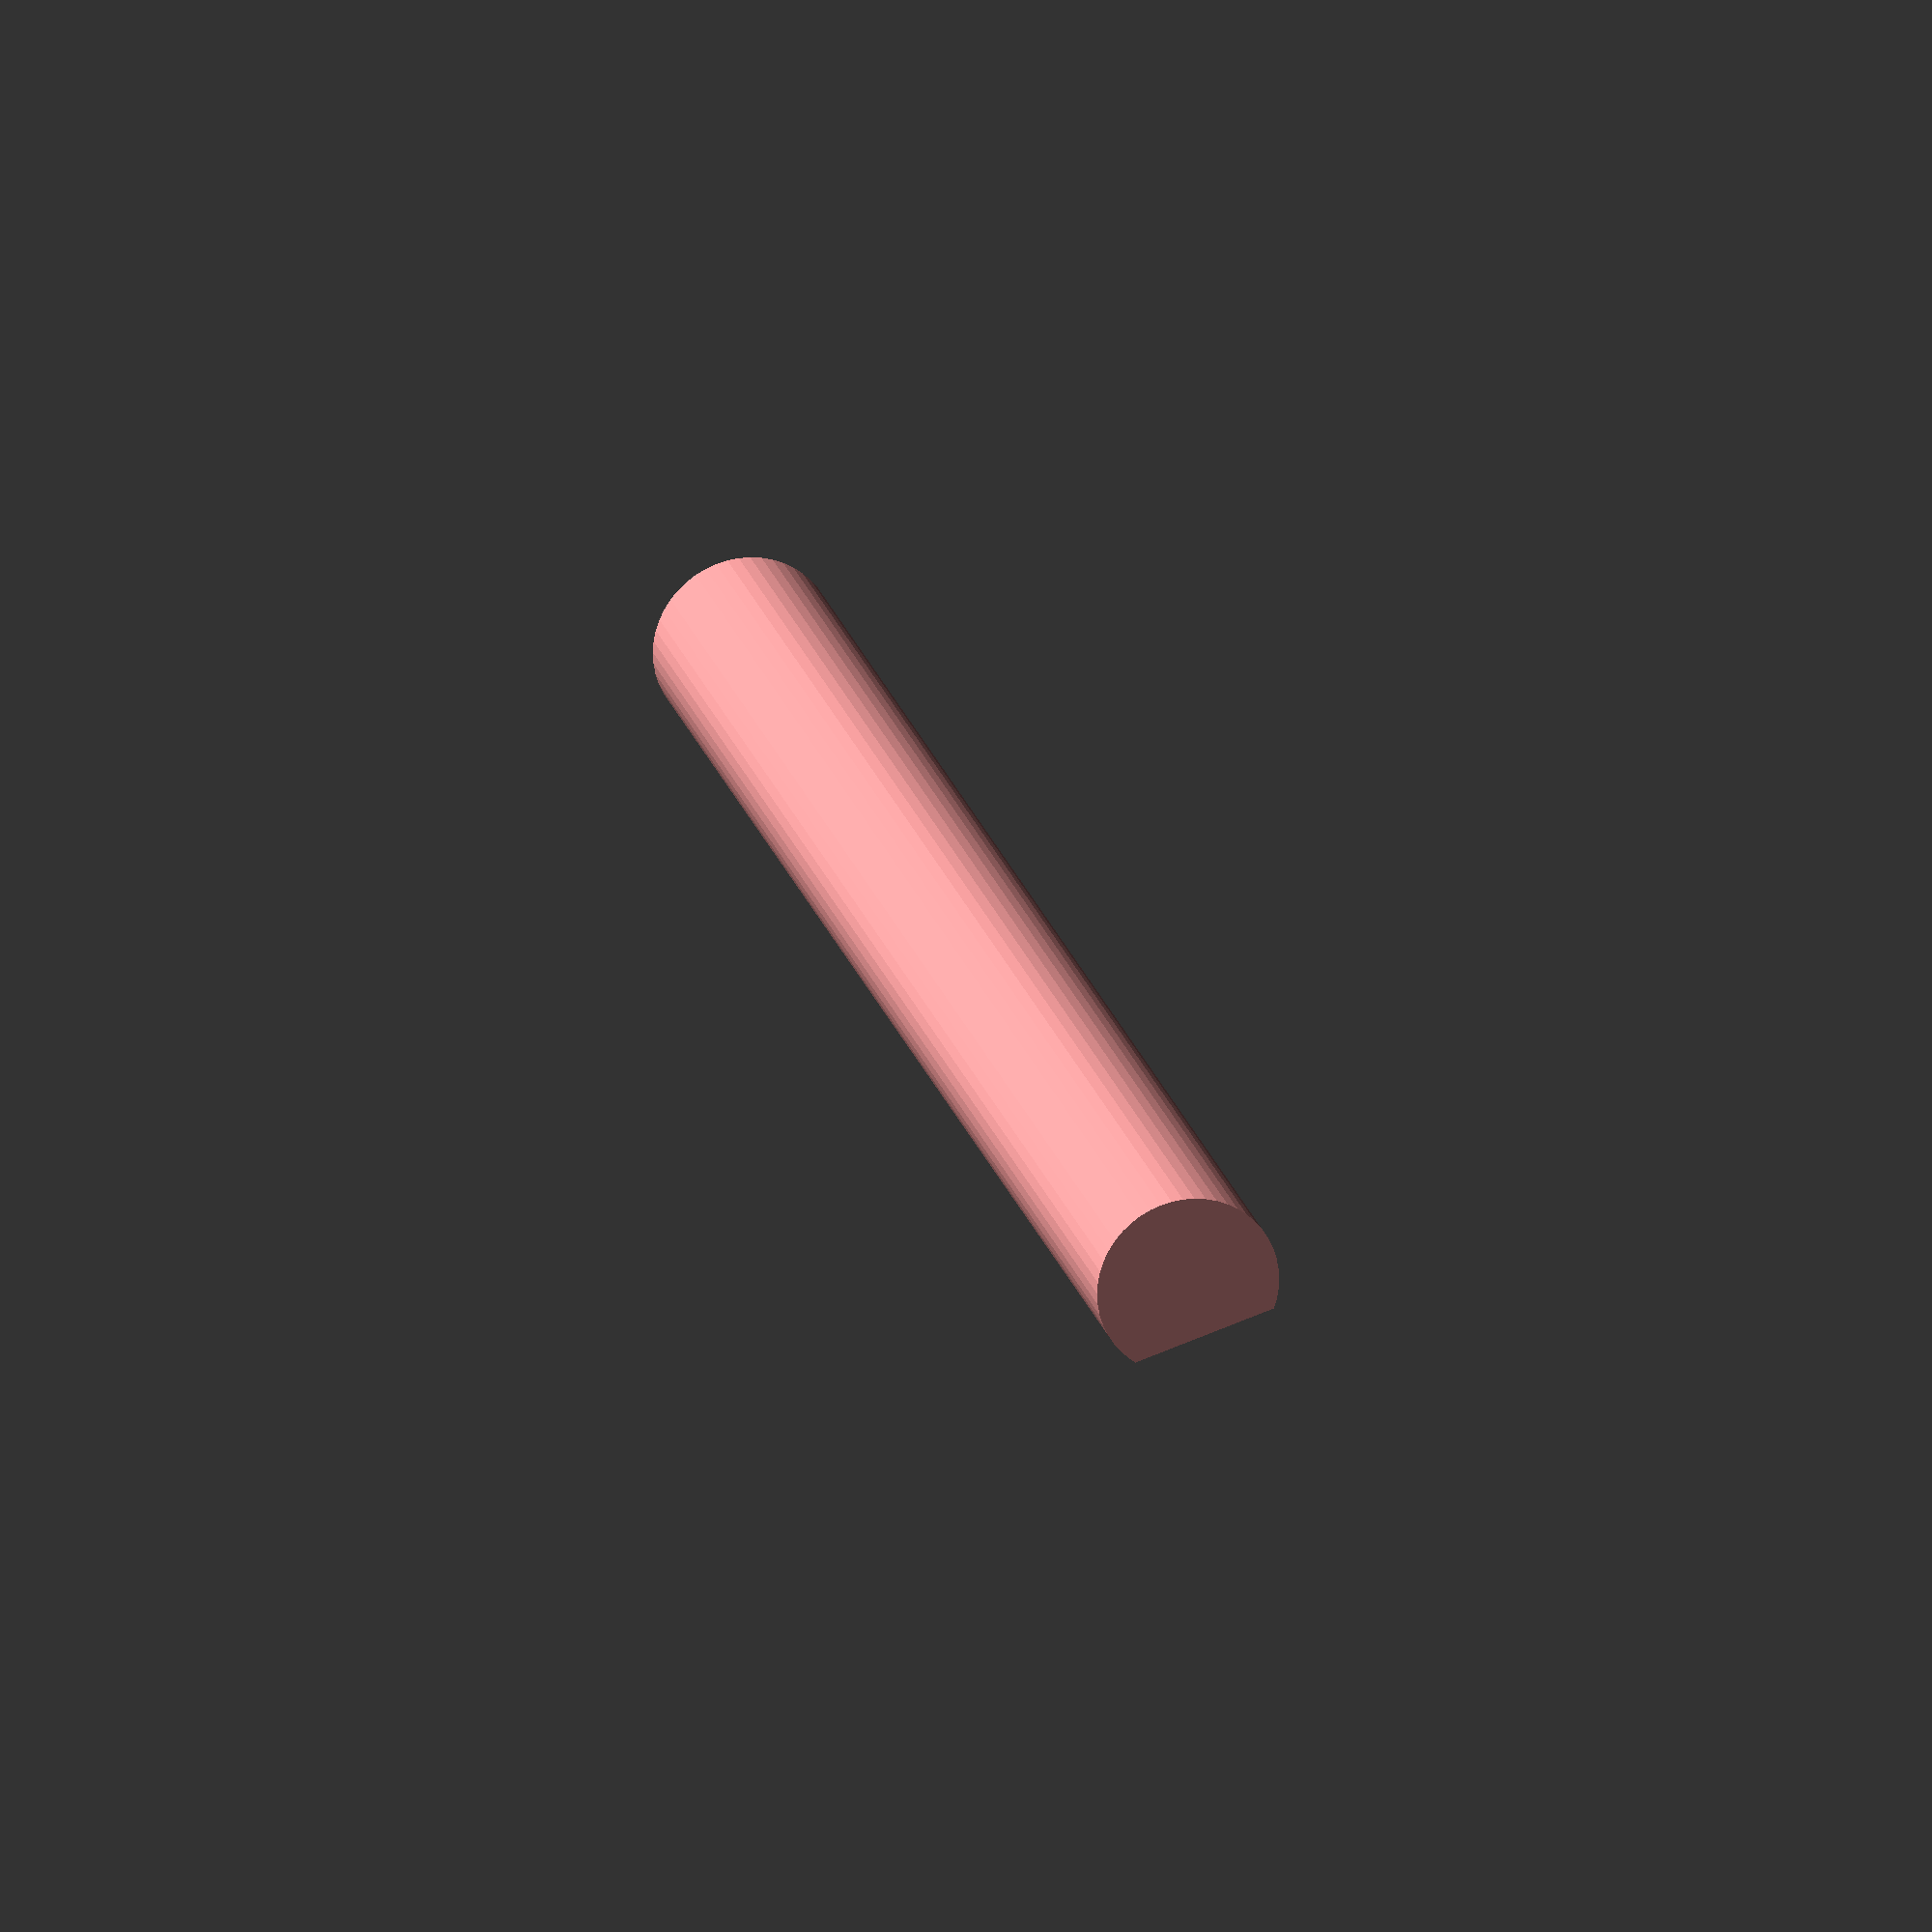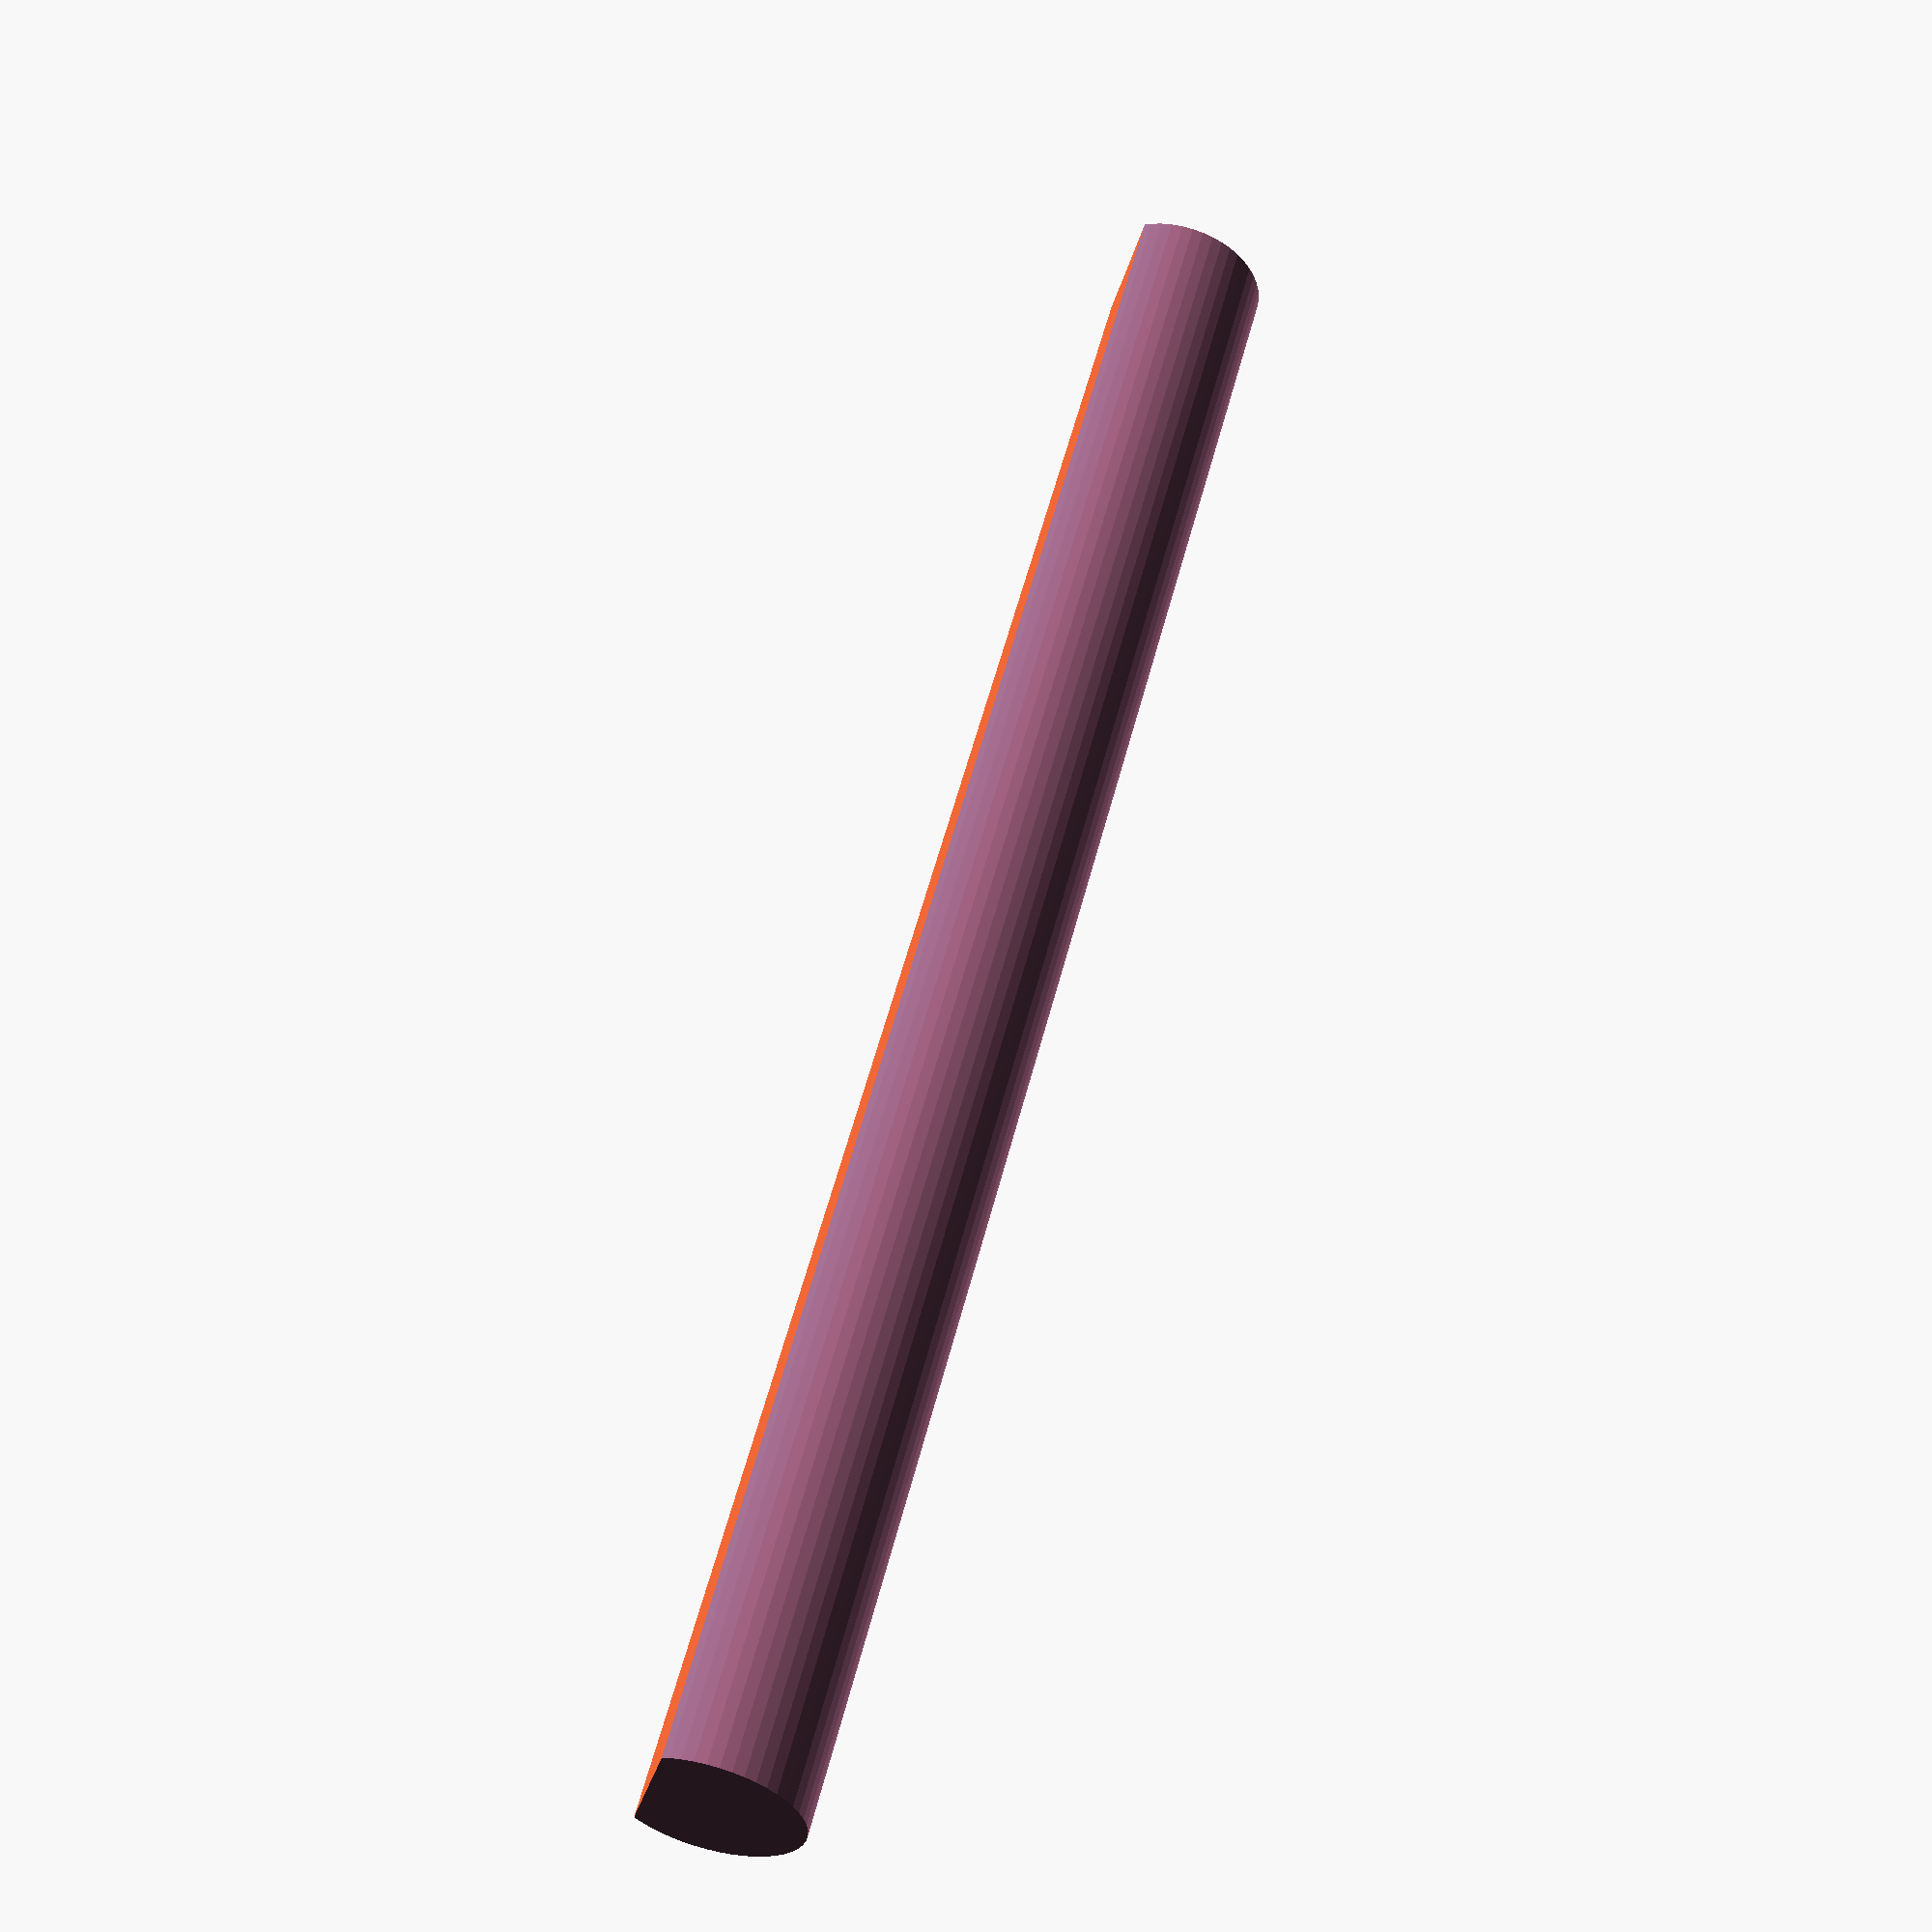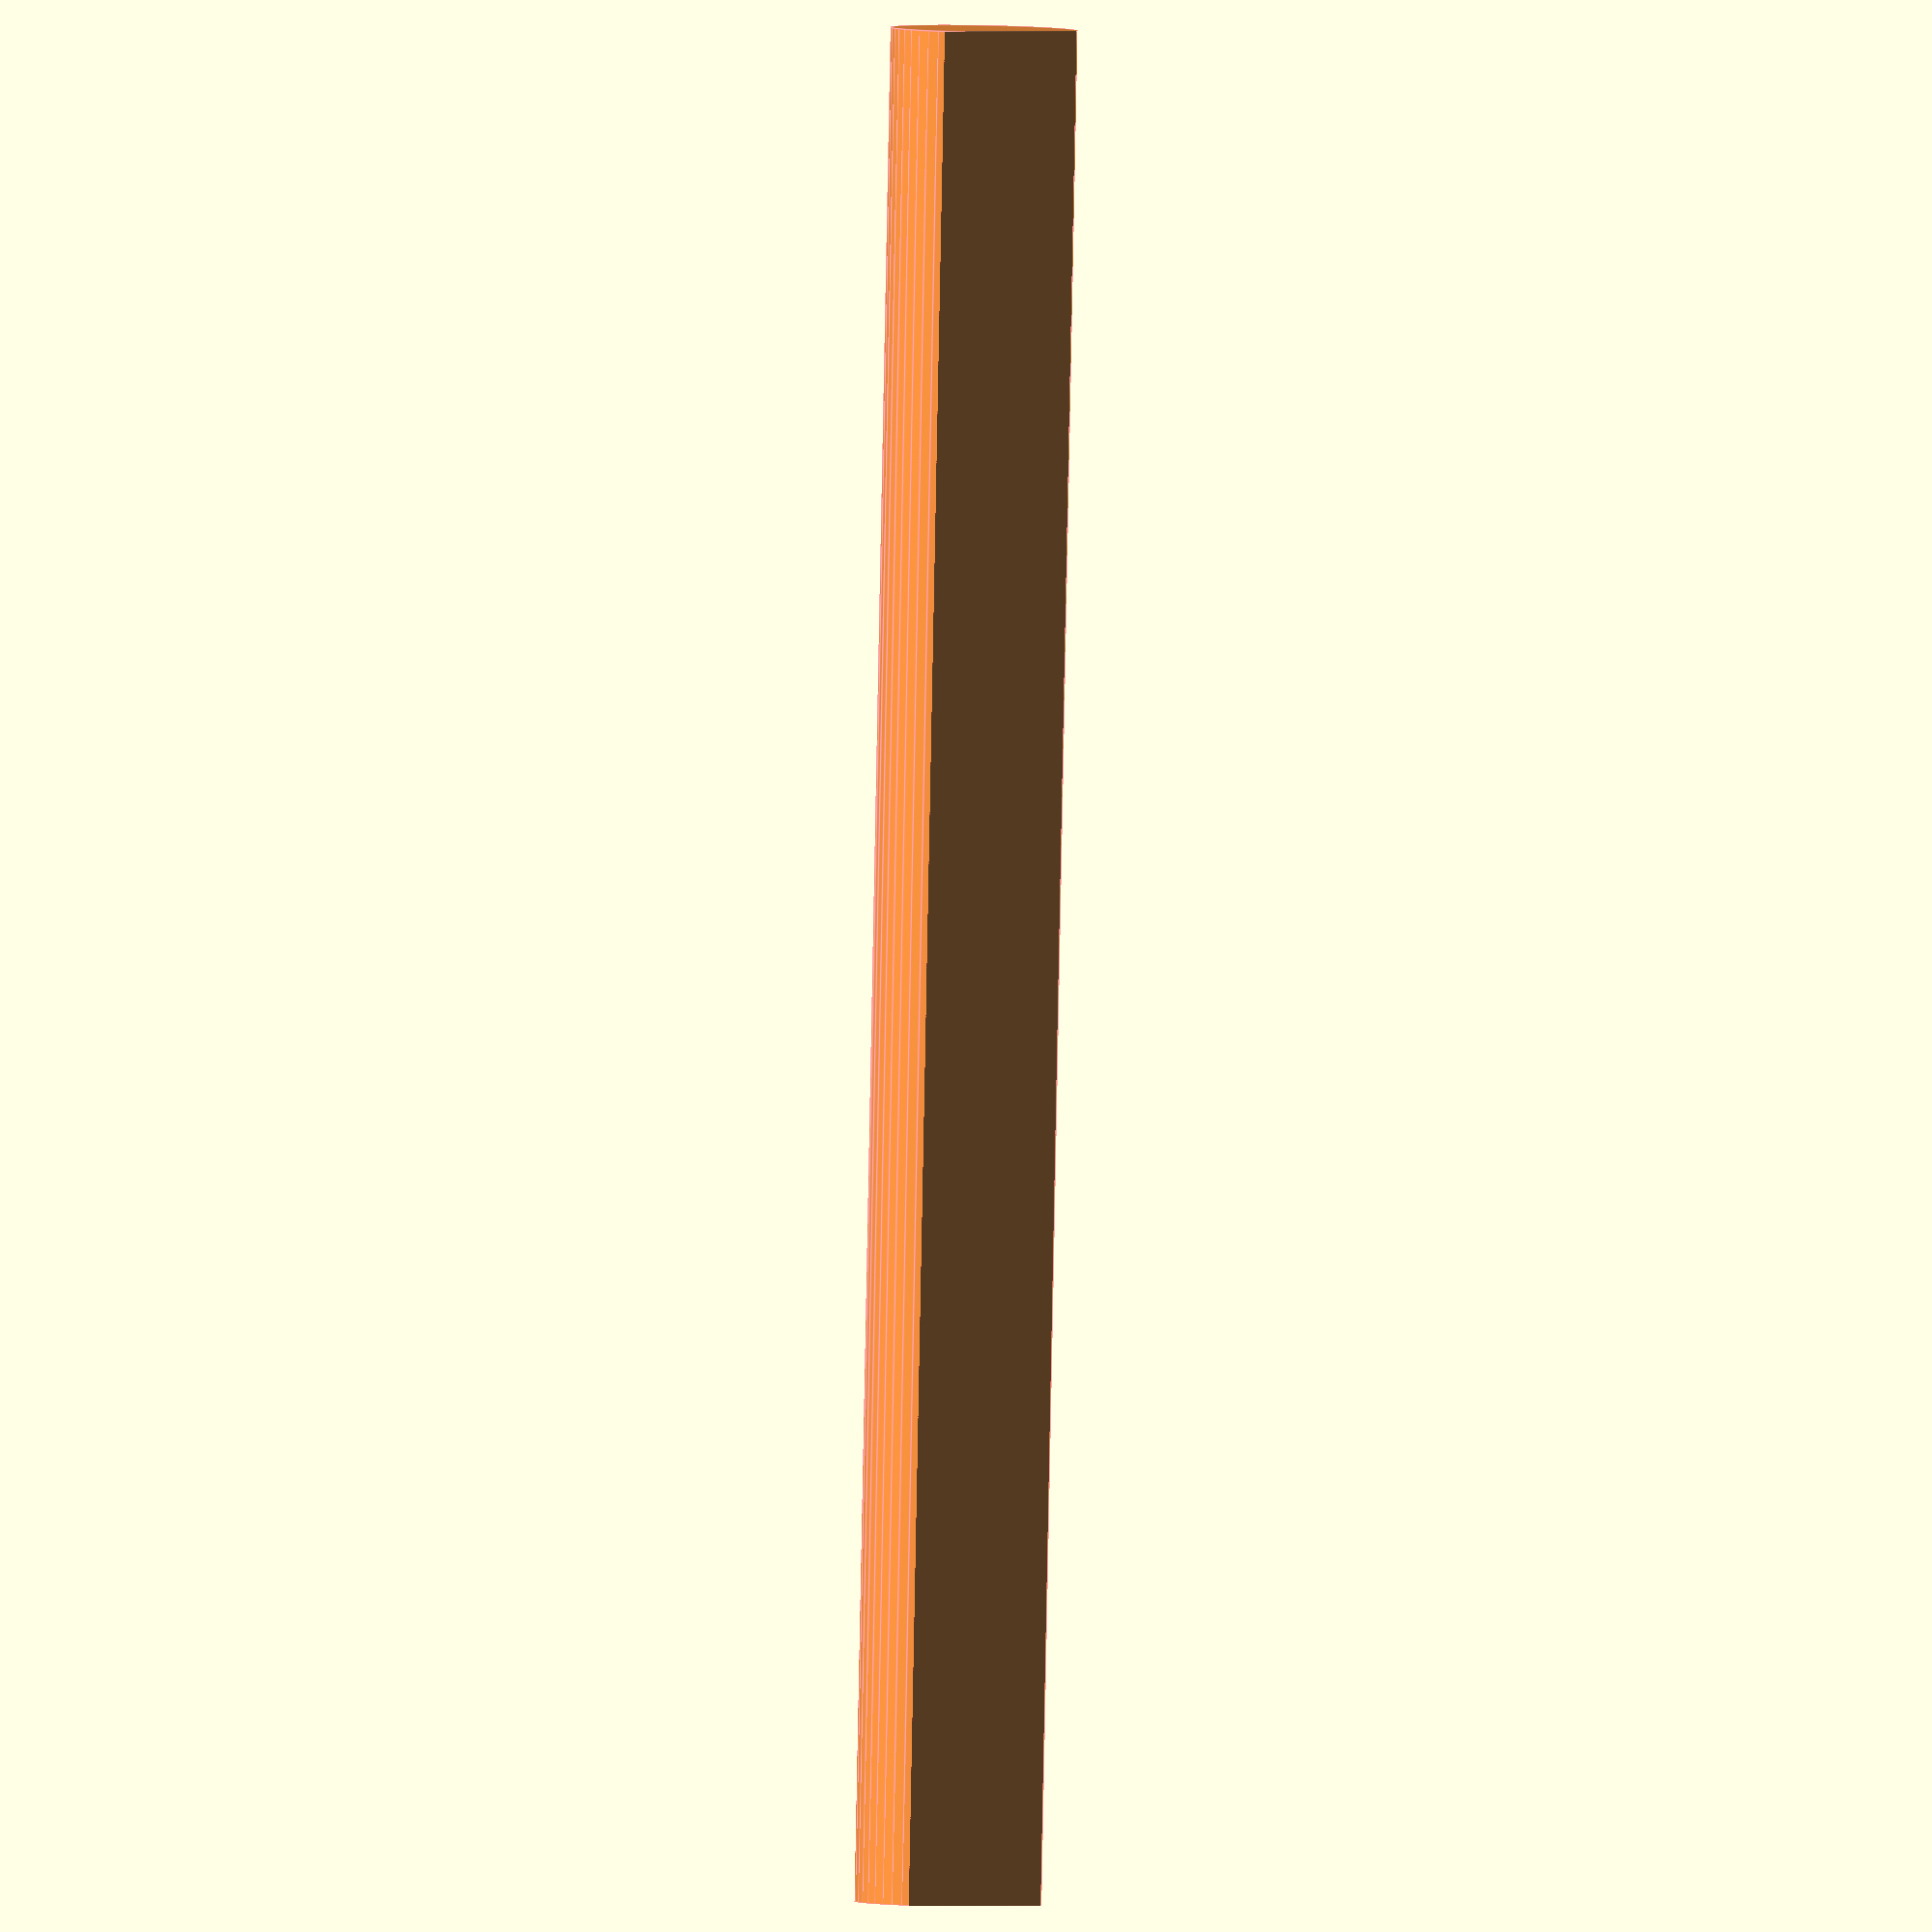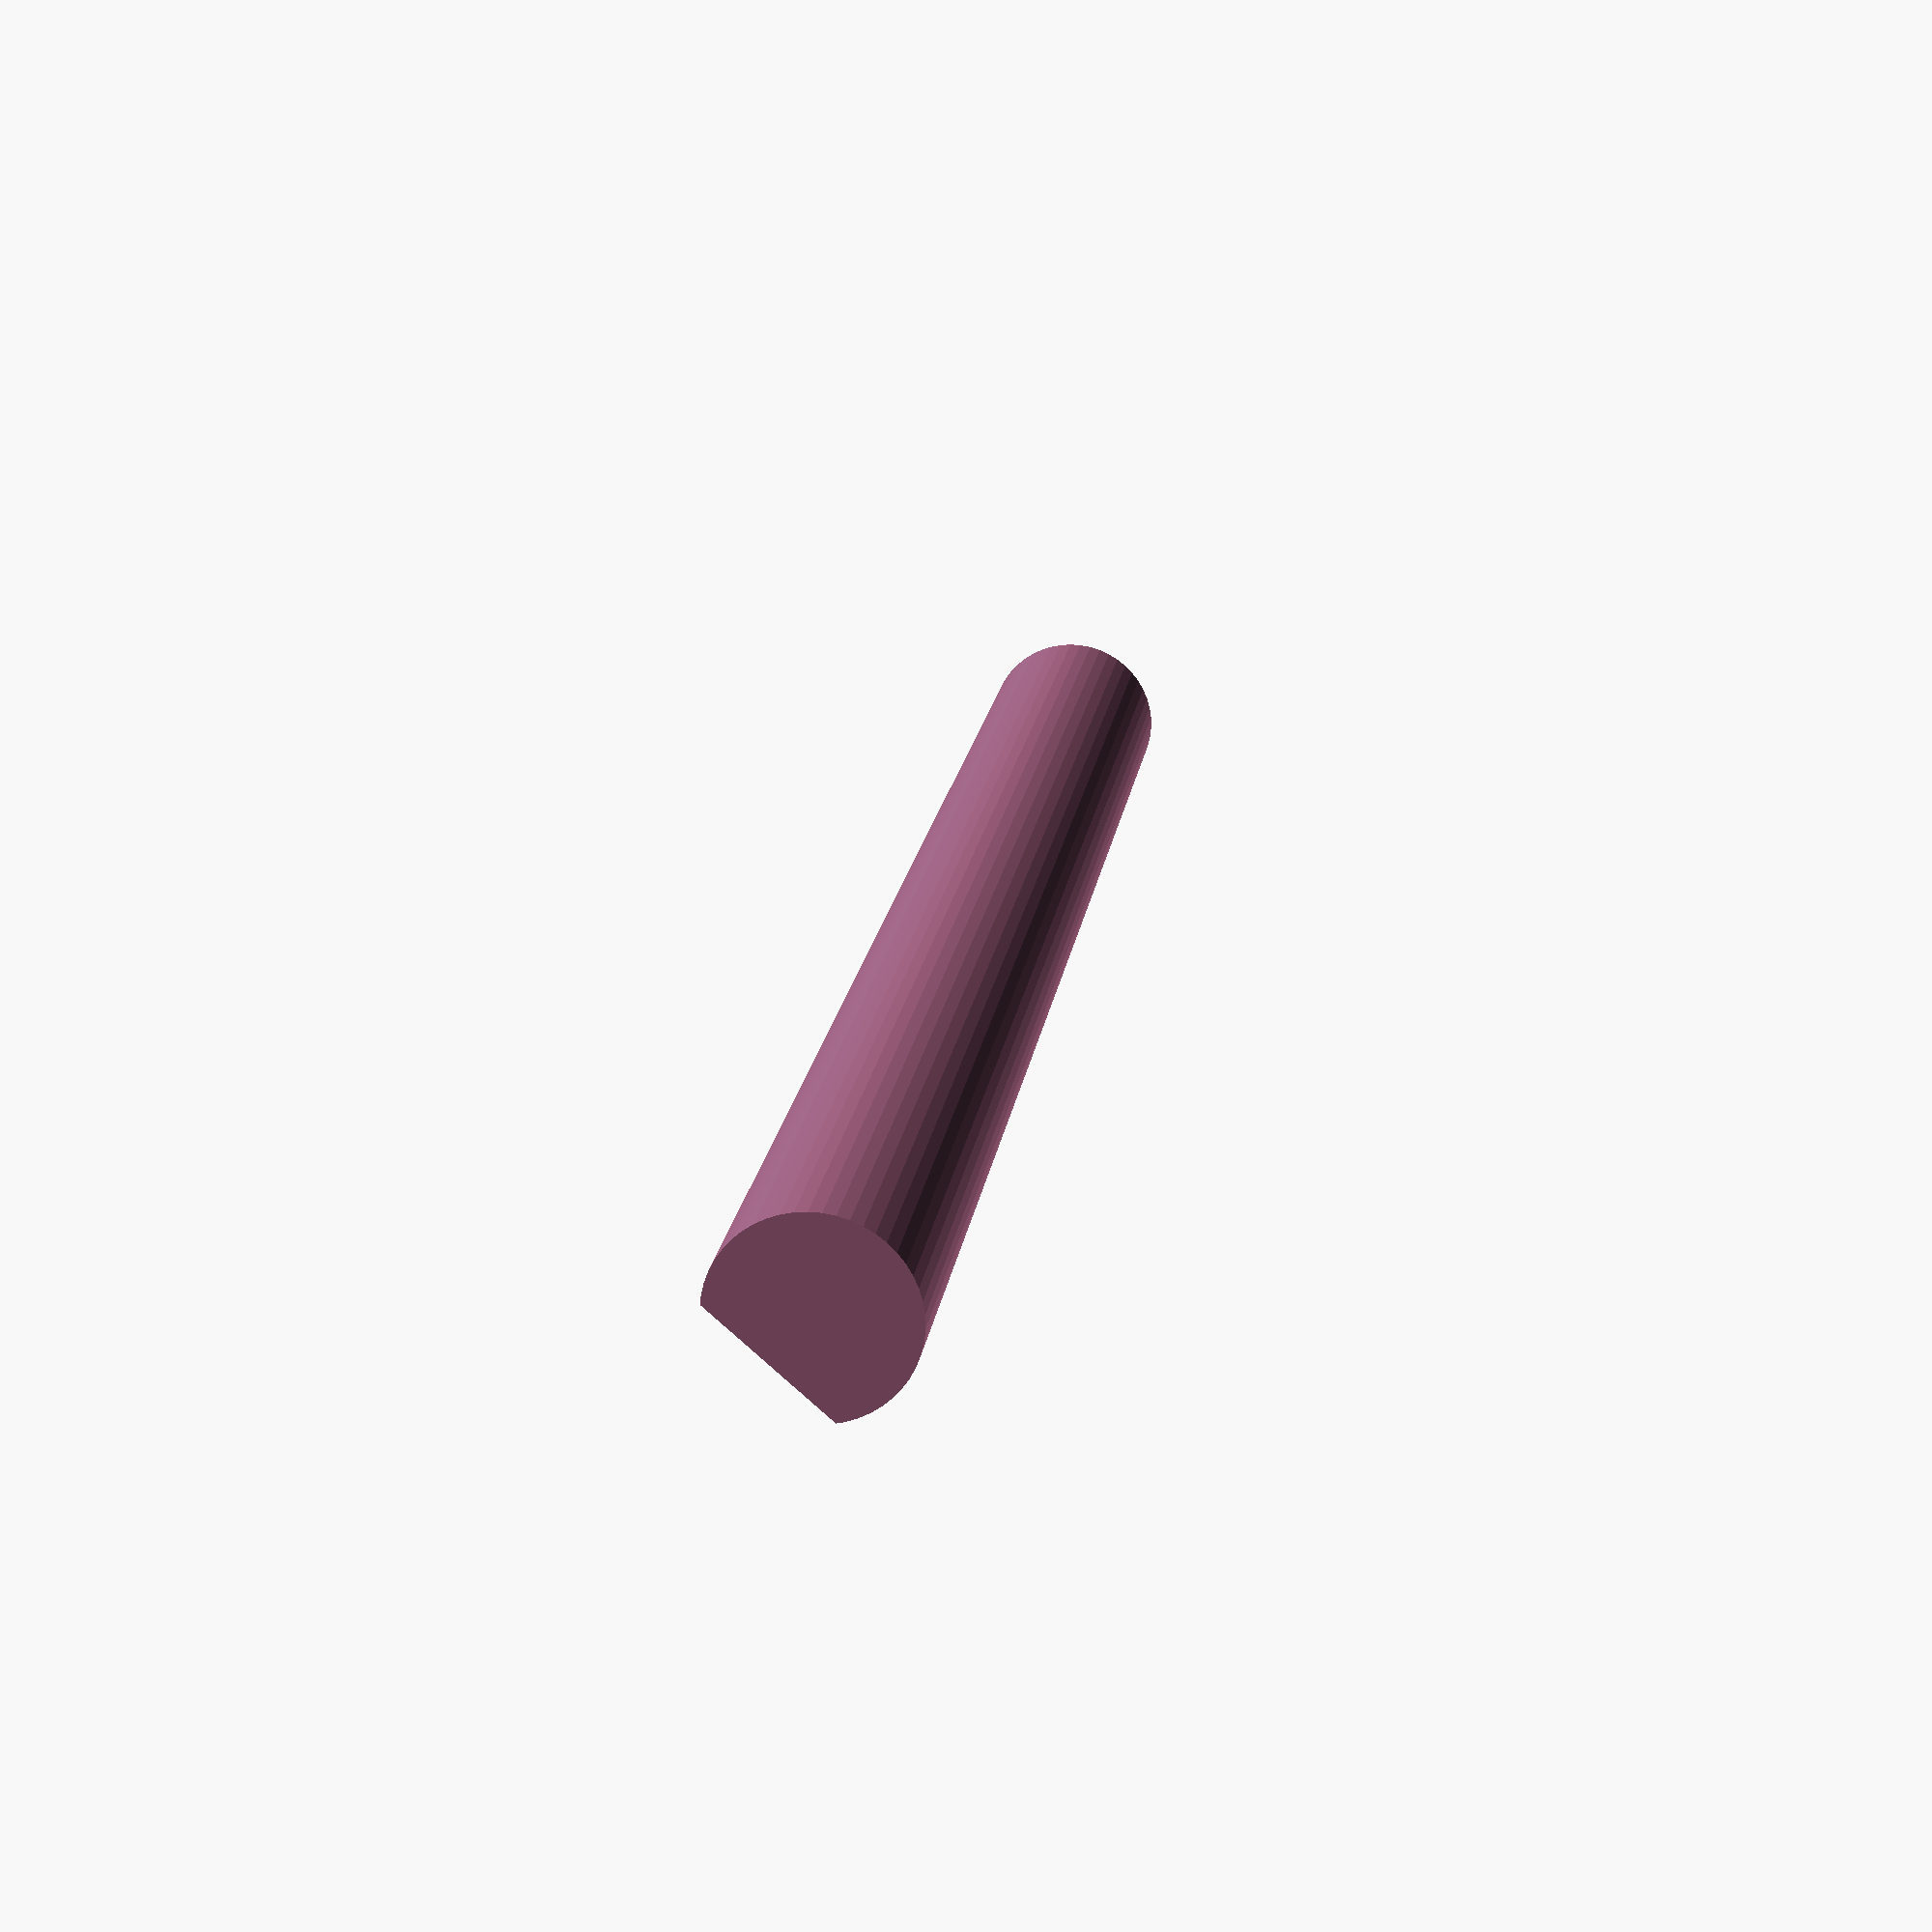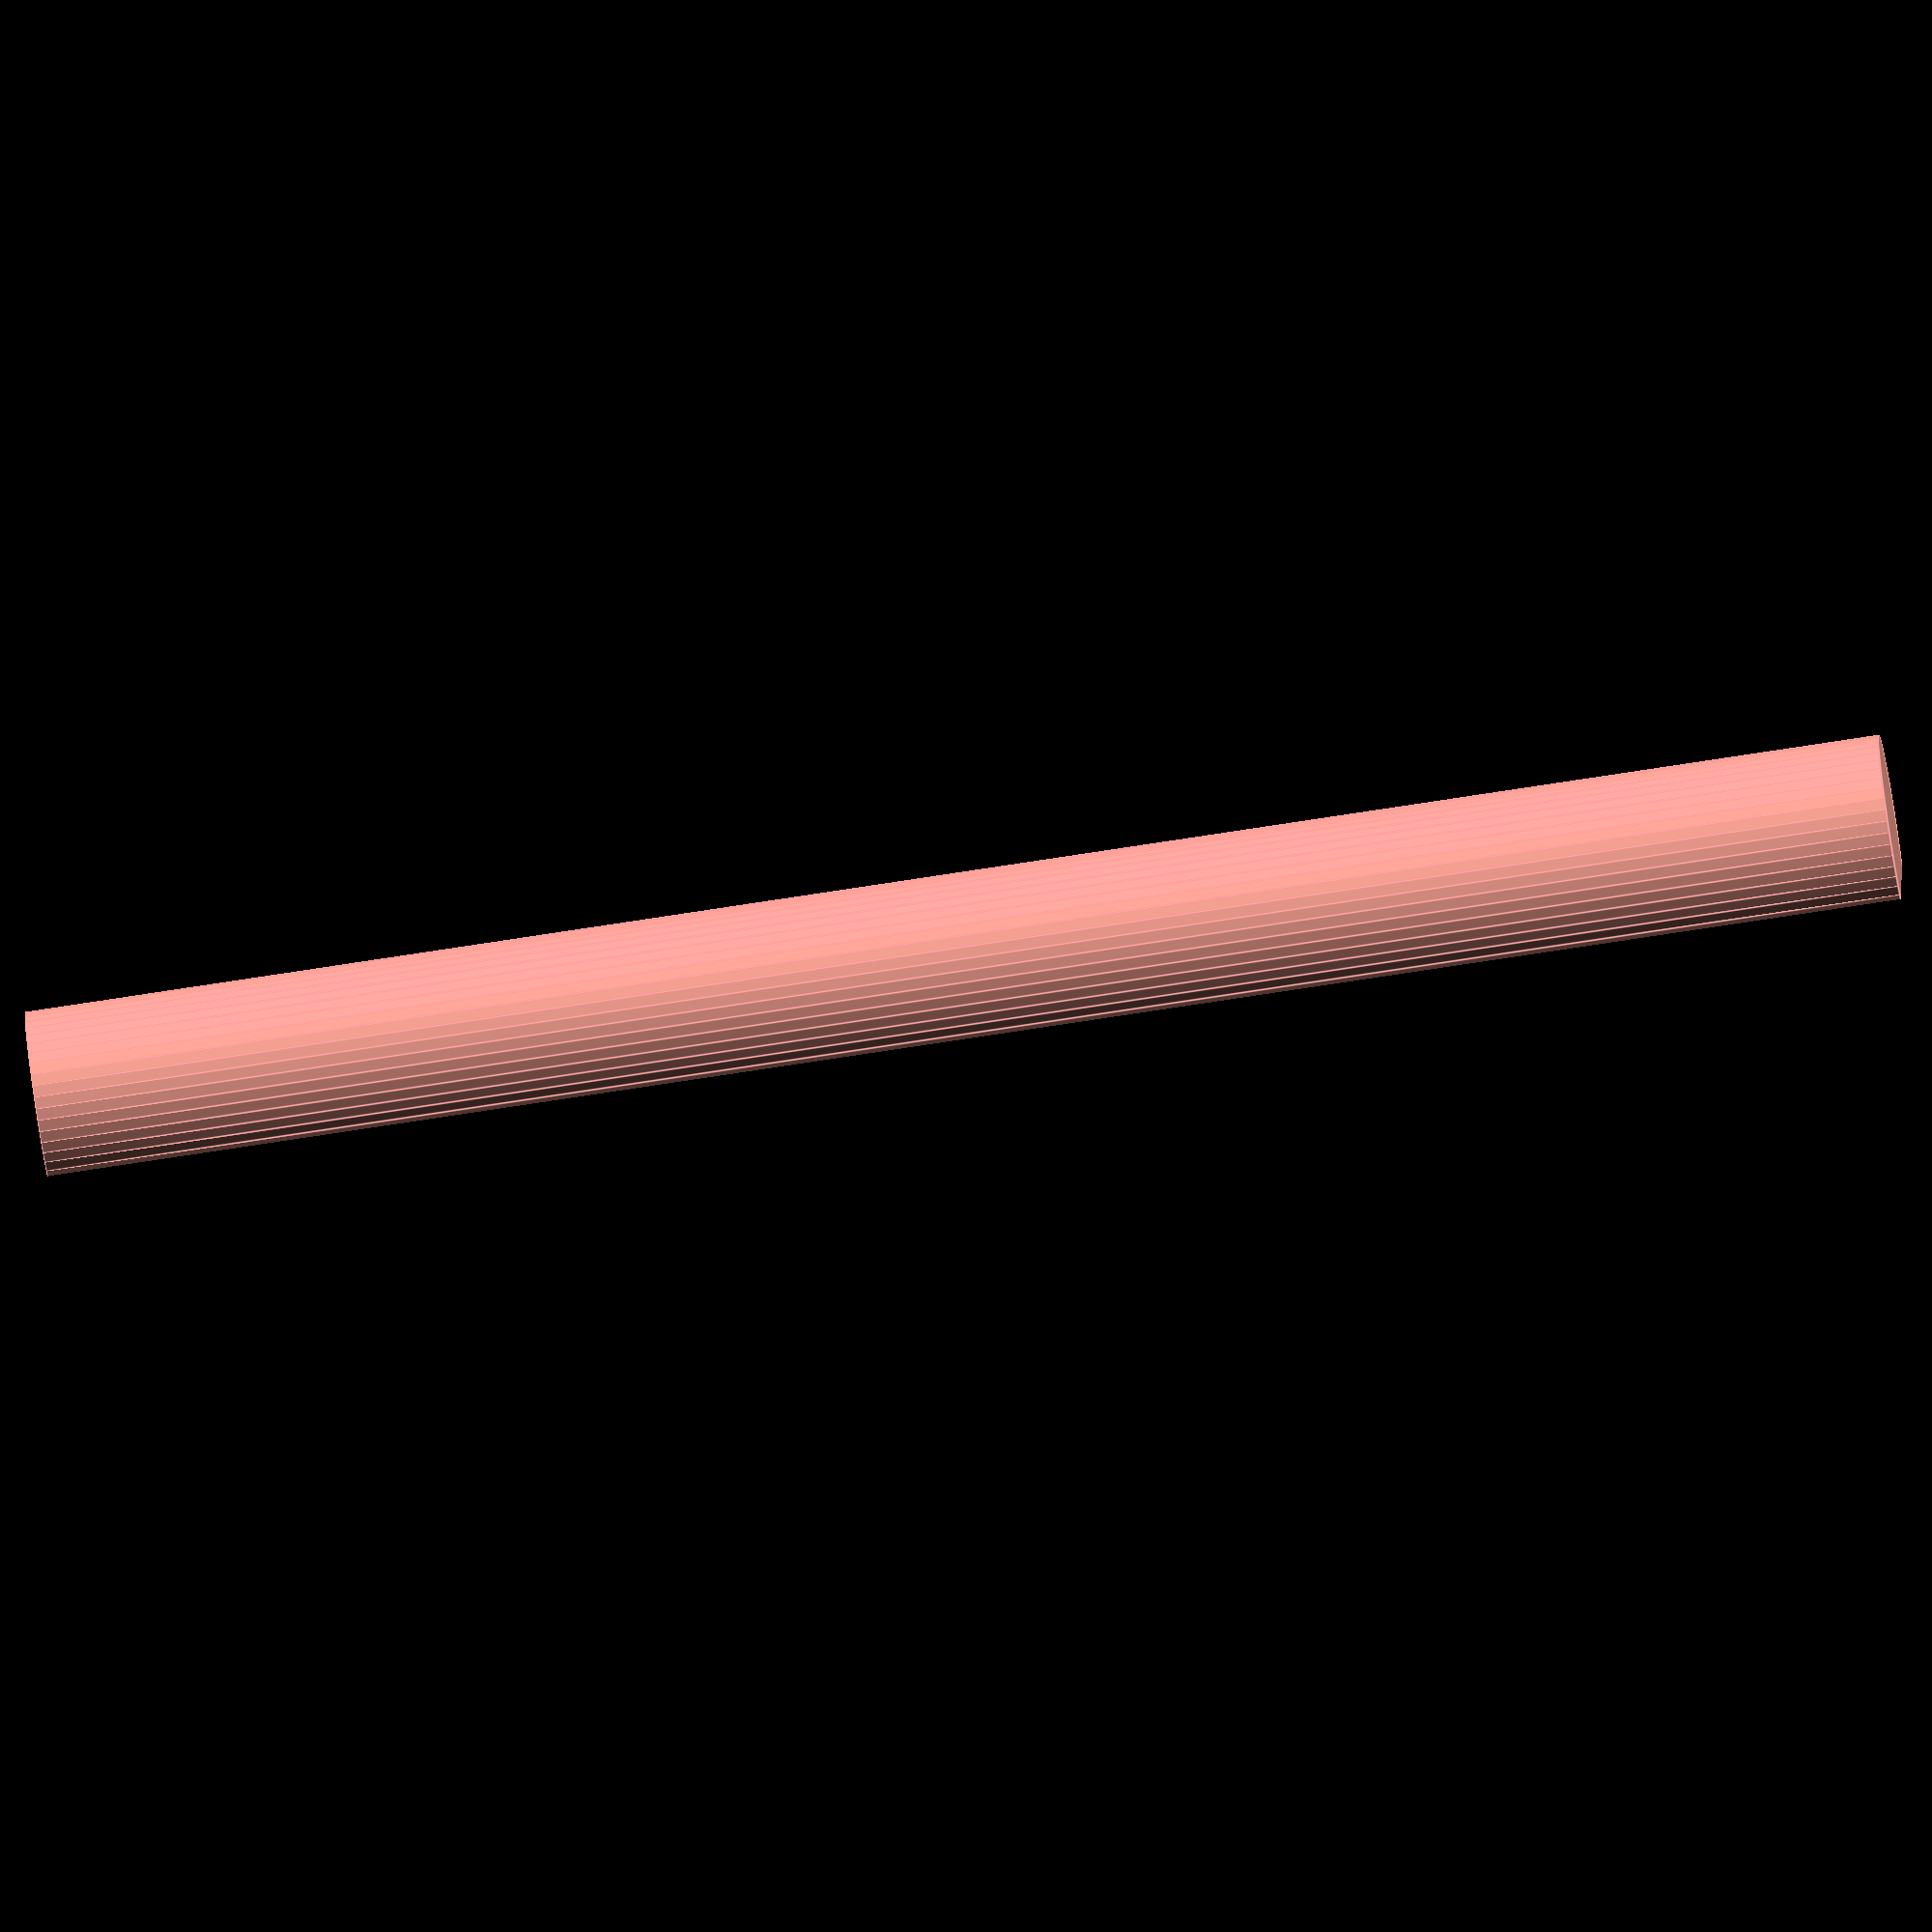
<openscad>
// Tachometer reflector surface for motor axel
// Designed to be printed in two colors.

// Main principle is a cylinder (tacho reflector) with cutouts from the axel and for mountings

// Variables

// The full diameter of the axel
axel_diameter = 10;
// The distance from the cutout flat side to the other side of the axel (the width of the "D")
axel_diameter_flat = 8;

// The outside diameter of the reflector cylinder
tacho_reflector_diameter = 30;
// Length of reflector
tacho_reflector_length = 100;

// Screw diameter
screw_diameter = 4;
// Screw head diameter -- also used for hex nut cutput
screw_head_diameter = 8;
// Screw cutout length. This should really be calculated...
screw_cutout_length = 20;

// Consts

// Space -- for making space around the screw
space = 0.25;
// Pad -- for padding stuff
pad = 0.05;
// Neato circles.
$fn = 50;


// Calculated values
axel_radius = axel_diameter / 2.0;
tacho_reflector_radius = tacho_reflector_diameter / 2.0;
screw_radius = screw_diameter / 2.0;
screw_head_radius = screw_head_diameter / 2.0;

// The axel is used to "cut out" the axel from the techo cylinder
module axel() {
    difference() {
        #cylinder(r = axel_radius, h = tacho_reflector_length + 2*pad, center = true);
        translate([axel_diameter_flat + pad,0,0]) {
            cube([2*axel_radius + 2*pad, 2*axel_radius + 2*pad, tacho_reflector_length + 4*pad], center = true);
        }
    }
}


axel();


</openscad>
<views>
elev=339.4 azim=107.6 roll=166.3 proj=o view=wireframe
elev=304.0 azim=193.2 roll=14.3 proj=p view=wireframe
elev=87.7 azim=118.3 roll=178.9 proj=o view=edges
elev=341.9 azim=131.5 roll=7.7 proj=p view=solid
elev=72.7 azim=3.7 roll=278.9 proj=o view=edges
</views>
